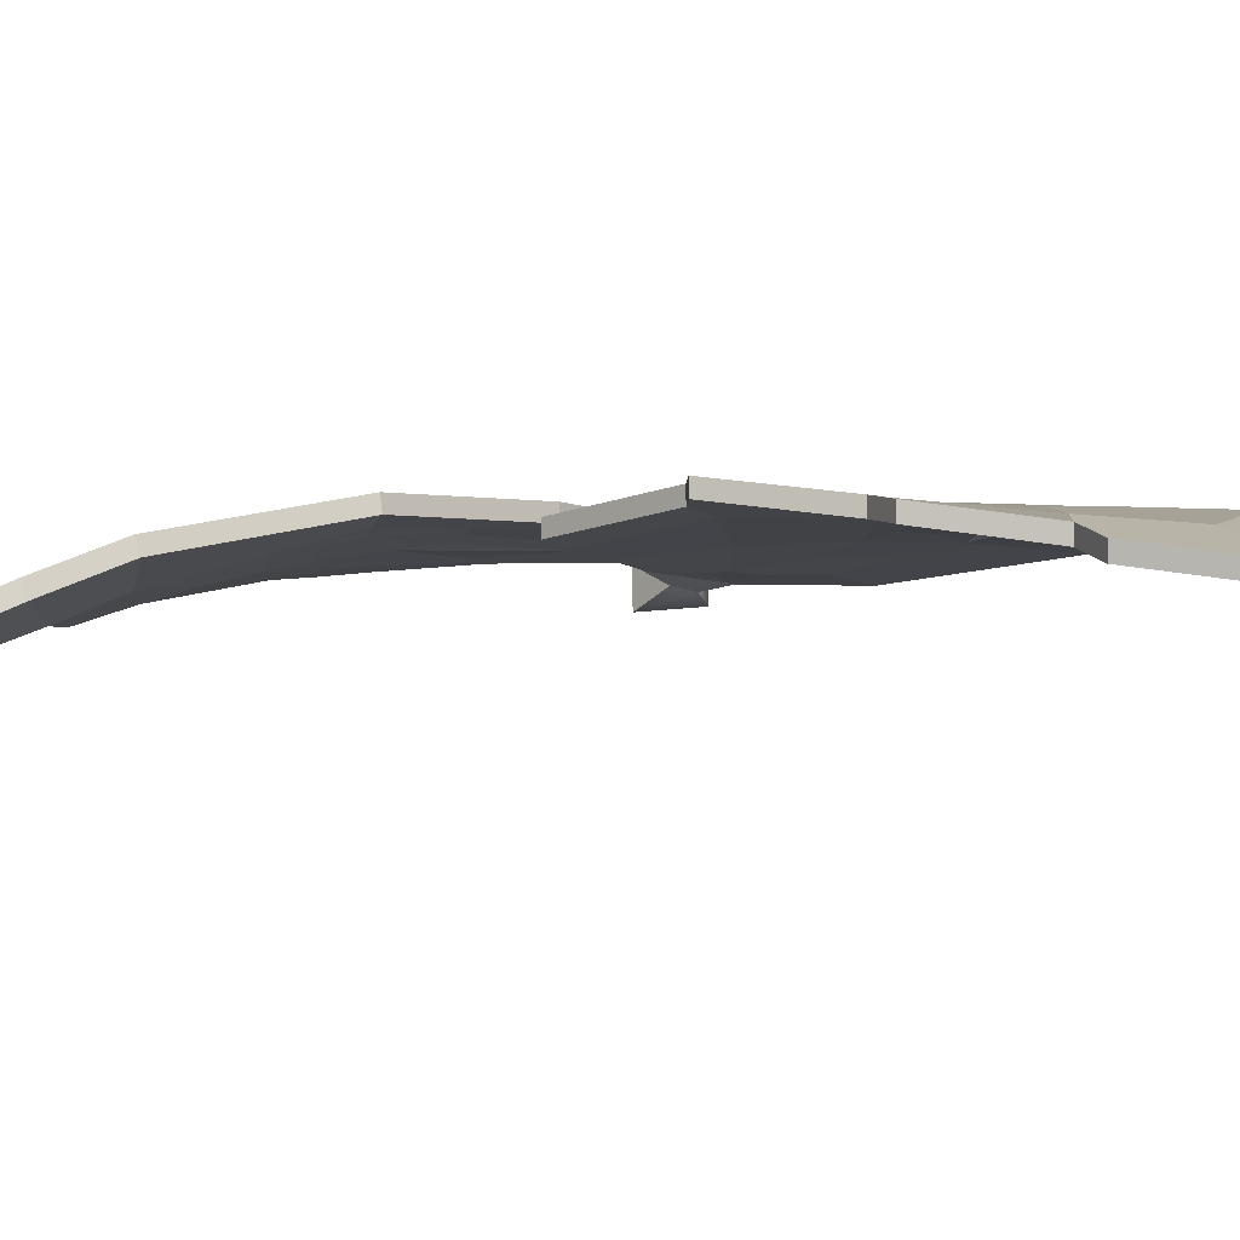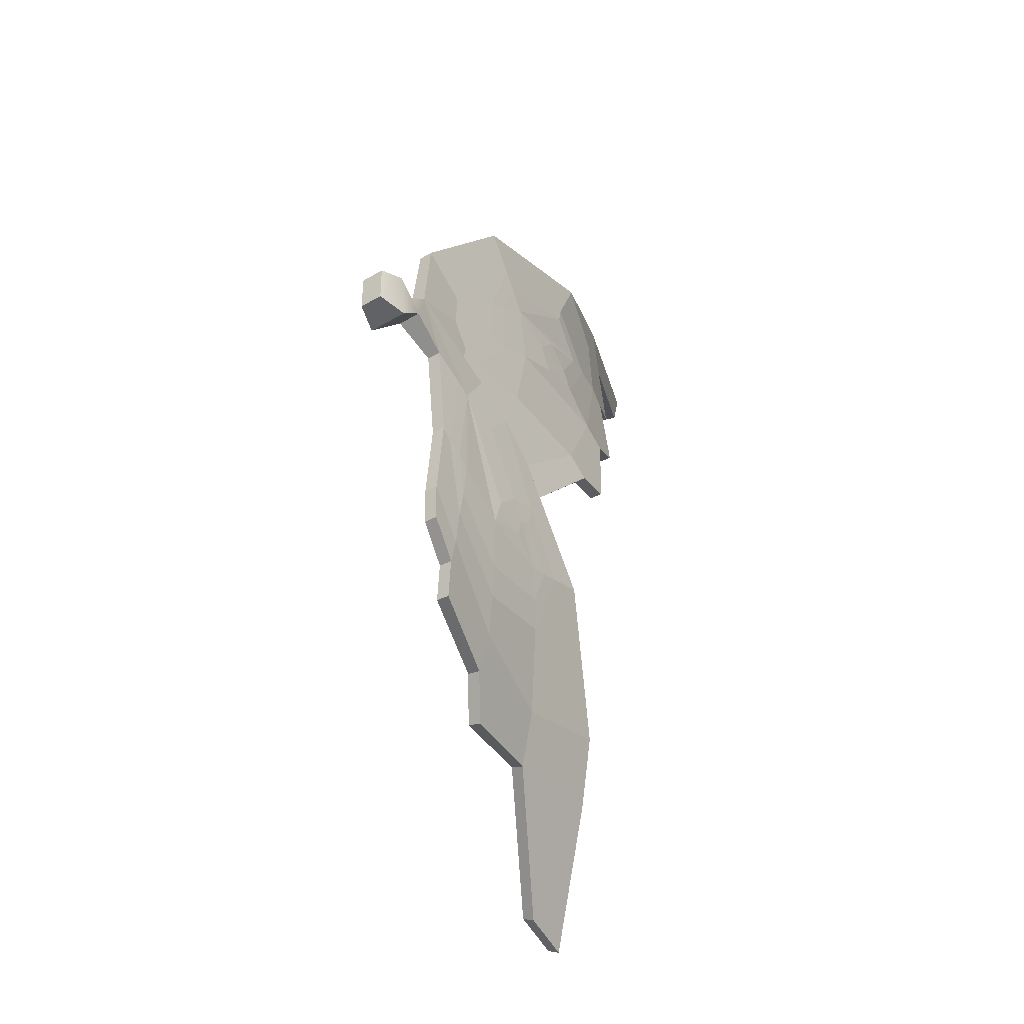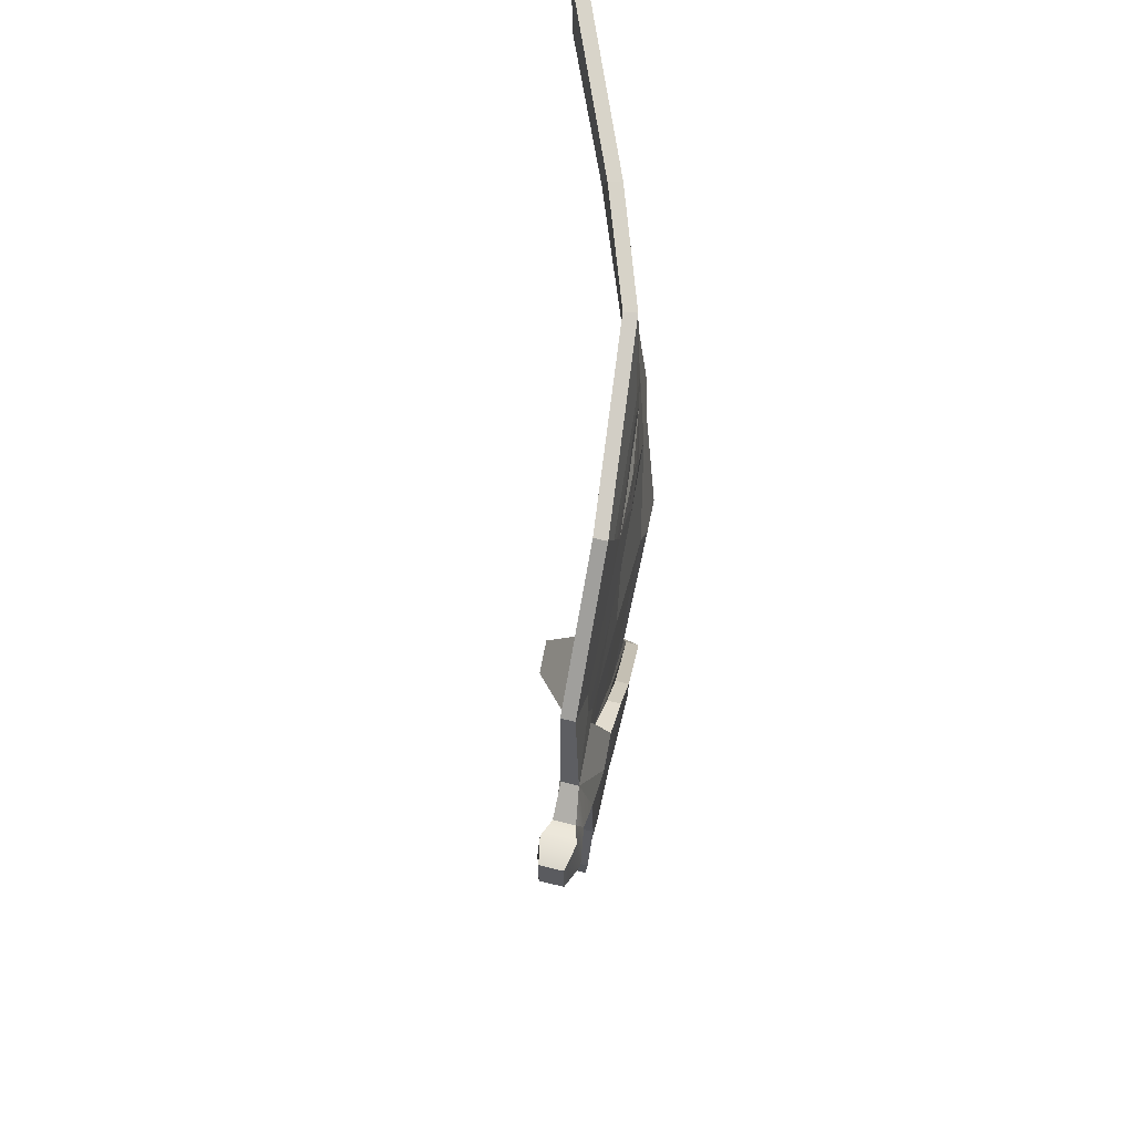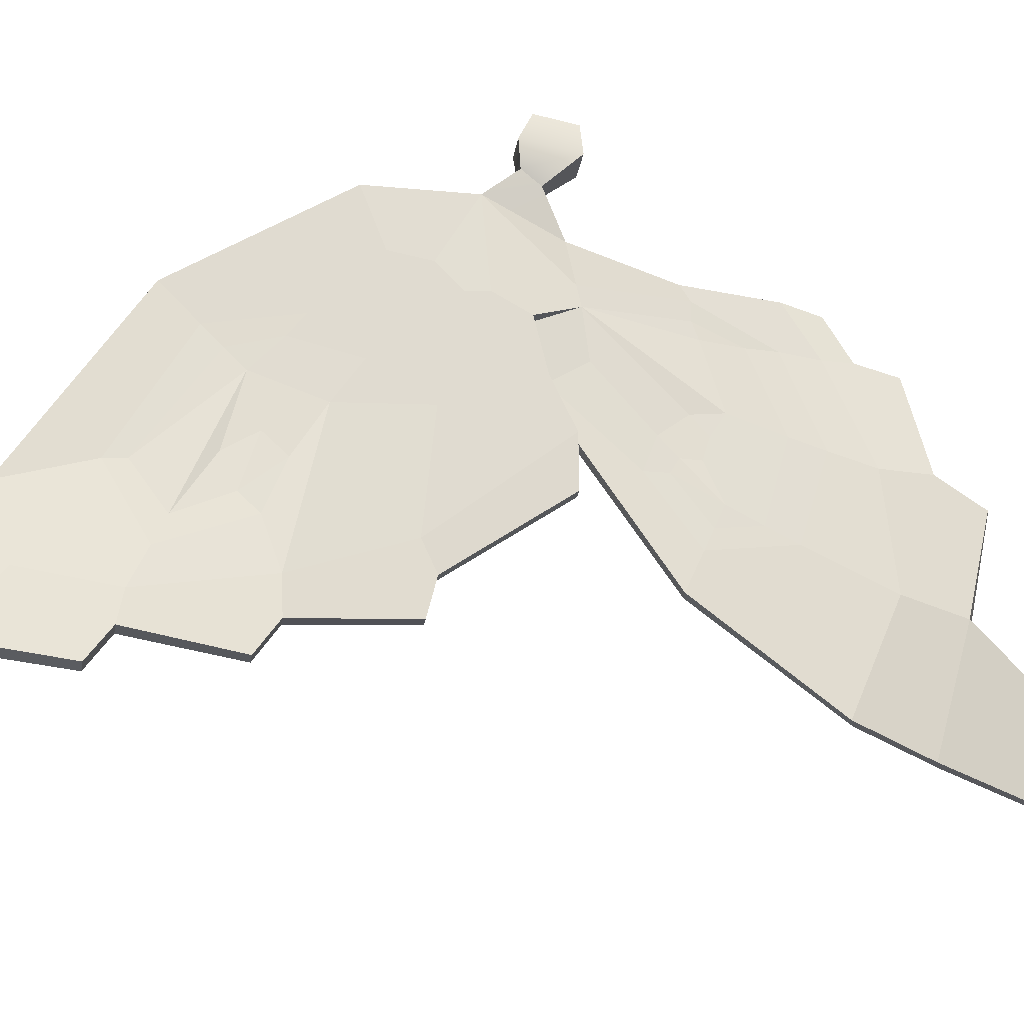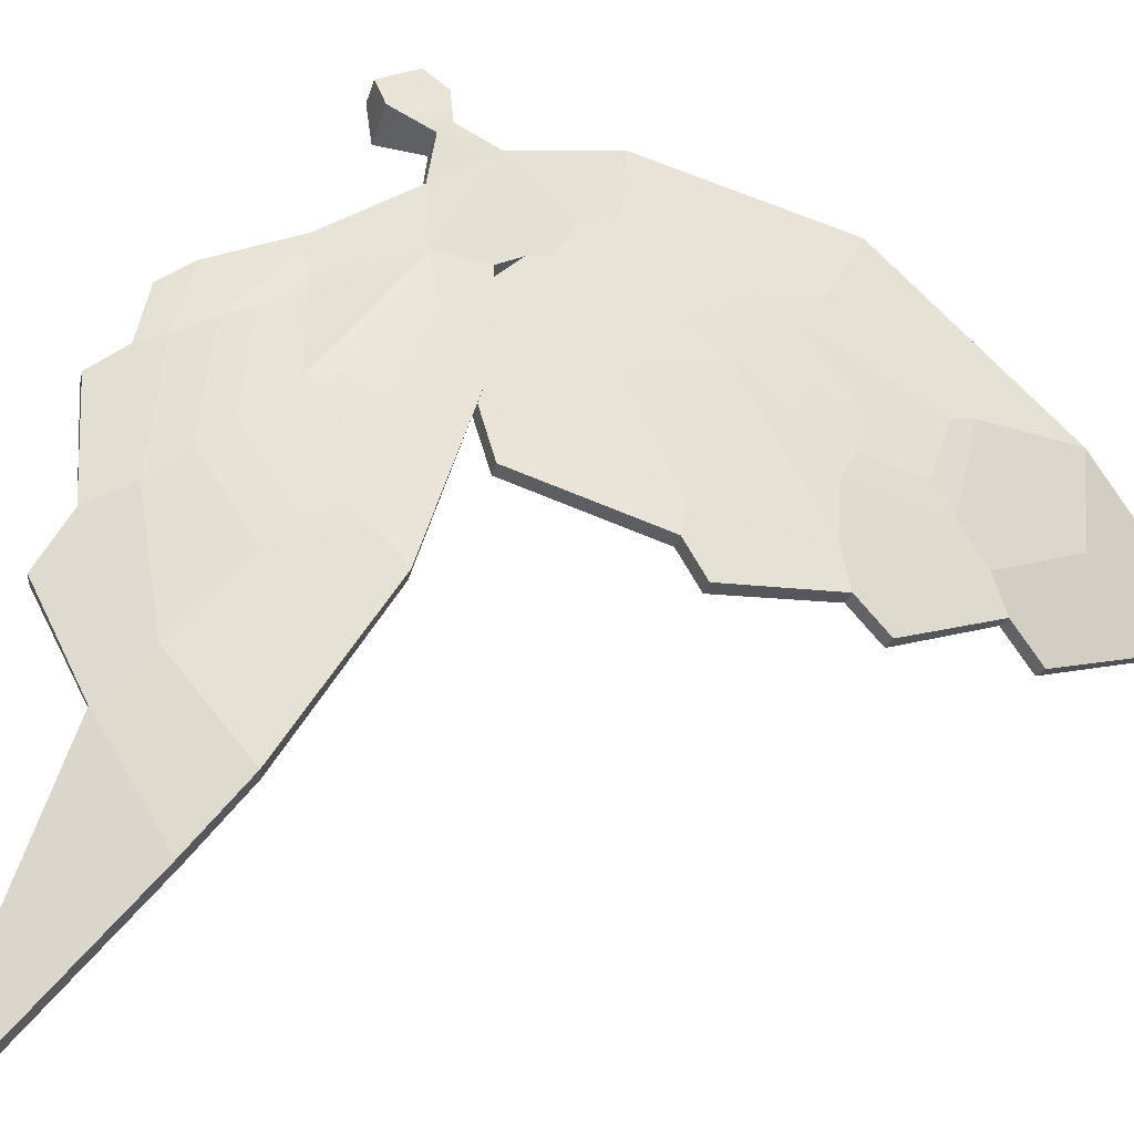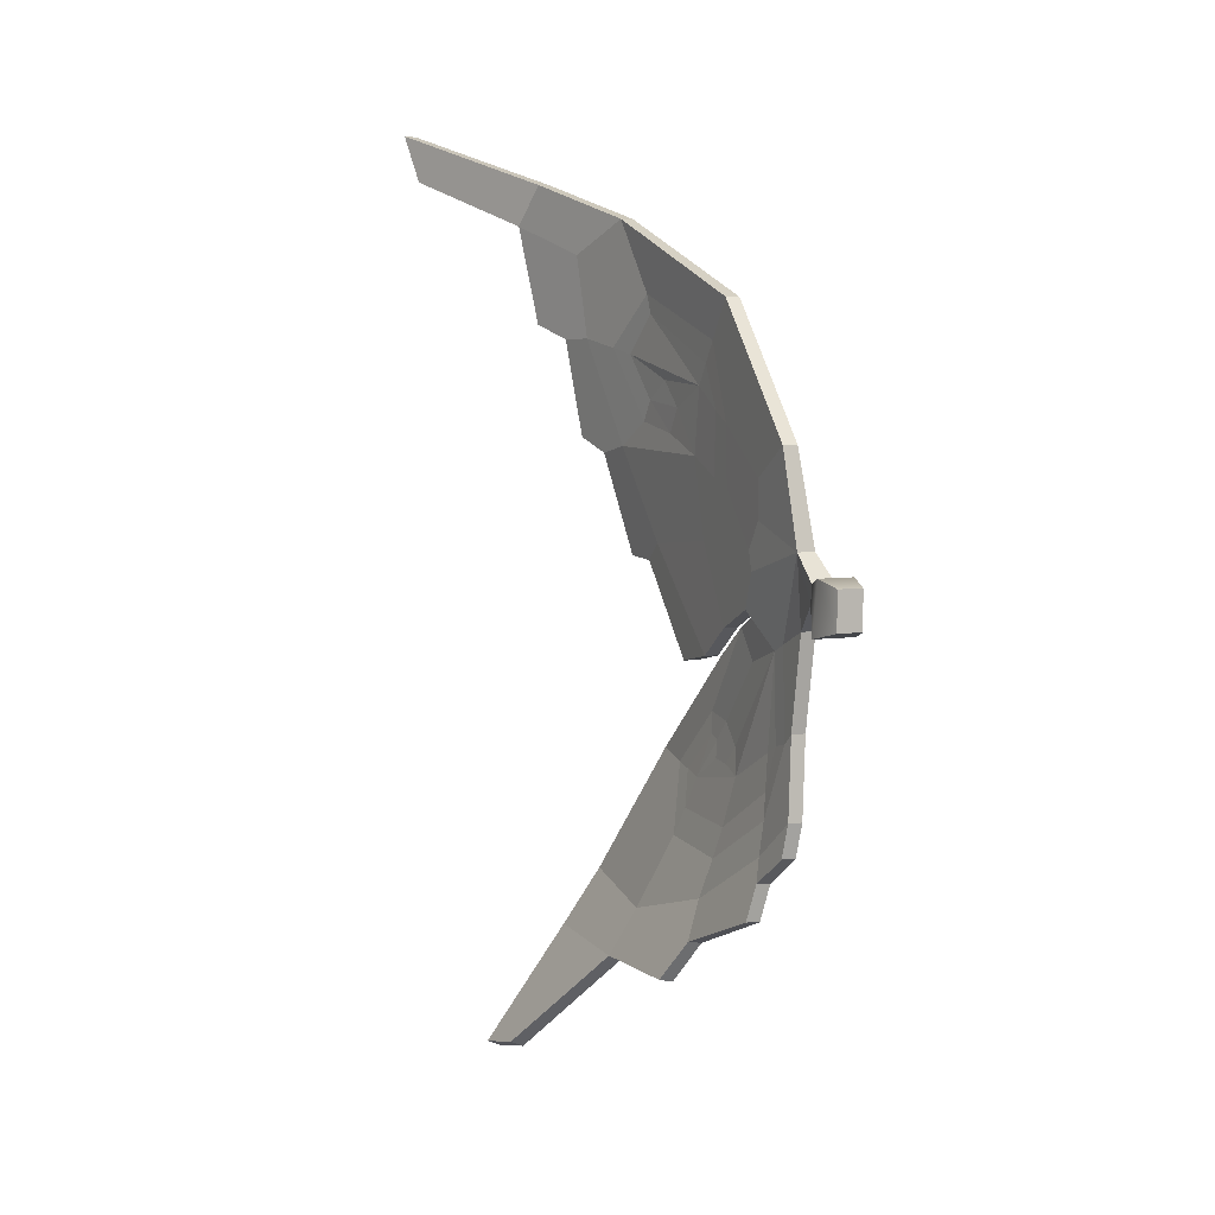
<metadata>
{"format":"obj","ext":"obj","renderer":"f3d","projection":"perspective","resolution":1024,"background":"white","views":[{"elev":-38.8,"azim":91.2,"up":"+Z"},{"elev":-39.4,"azim":-23.8,"up":"+Y"},{"elev":59.1,"azim":-45.3,"up":"+Y"},{"elev":-79.7,"azim":-103.6,"up":"+Z"},{"elev":29.7,"azim":57.3,"up":"+Z"},{"elev":6.4,"azim":-82.6,"up":"+Y"}]}
</metadata>
<code>
g default
v 39.27 28.49 -32.73
v 37.93 1.284 -31.69
v 40.84 16.11 -33.61
v 29.85 11.17 -27
v 34.2 12.66 -29.58
v 30.15 22.23 -27.23
v 33.72 24.38 -29.35
v 34.79 36.44 -29.99
v 37.06 32.42 -31.38
v 59.02 33.84 -47.23
v 62.98 35.02 -50.95
v 26.06 1.163 -24.76
v 54.27 44.79 -43.66
v 56.54 21.61 -44.44
v 48.82 19.76 -38.81
v 46.41 24.46 -37.29
v 50.08 29.32 -39.95
v 54.46 25.58 -43.06
v 53.51 41.22 -42.93
v 59.76 58.54 -49.12
v 30.58 43.85 -27.47
v 30.6 -13.23 -27.47
v 37.06 -19.01 -31.33
v 55.19 -0.6972 -41.74
v 63.01 16.8 -49.19
v 68.33 36.71 -56.59
v 68.5 52.29 -58.55
v 44.54 -20.89 -35.76
v 59.34 -4.199 -43.72
v 65.09 -3.869 -47.53
v 68.17 15.25 -53.33
v 73.05 18.04 -58.22
v 72.51 36.61 -61.28
v 73.96 65.7 -66.66
v 77.26 58.07 -71.04
v 92.97 67.59 -93.76
v 95.92 76.91 -97.22
v 76.96 39.33 -67.3
v 31.91 43.85 -25.18
v 61.41 58.54 -47.06
v 75.89 65.7 -64.75
v 98.01 76.91 -95.44
v 95.06 67.59 -91.98
v 79.22 58.07 -69.15
v 78.81 39.33 -65.32
v 74.26 36.61 -59.24
v 74.63 18.04 -56.07
v 69.69 15.25 -51.14
v 66.44 -3.887 -45.28
v 60.67 -4.213 -41.46
v 45.85 -20.97 -33.48
v 70.02 36.71 -54.53
v 70.29 52.29 -56.56
v 56.52 -0.7007 -39.47
v 64.48 16.8 -46.99
v 40.61 28.49 -30.47
v 39.29 1.284 -29.33
v 42.19 16.11 -31.31
v 31.22 11.17 -24.63
v 35.55 12.66 -27.24
v 31.48 22.23 -24.9
v 35.06 24.38 -27.04
v 36.14 36.44 -27.72
v 38.41 32.42 -29.11
v 60.55 33.84 -45.1
v 64.57 35.02 -48.84
v 27.43 1.163 -22.39
v 55.78 44.79 -41.53
v 57.98 21.61 -42.23
v 50.2 19.76 -36.56
v 47.78 24.46 -35.04
v 51.49 29.32 -37.74
v 55.9 25.58 -40.86
v 55 41.22 -40.78
v 11.61 19.39 -16.42
v 19.44 13.46 -20.94
v 23.32 -9.159 -23.22
v 22.36 1.139 -22.63
v 19.37 6.387 -20.9
v 21.5 -2.495 -22.13
v 38.38 -19.06 -29.04
v 12.98 19.39 -14.05
v 24.68 -9.157 -20.87
v 31.94 -13.24 -25.15
v 20.81 13.46 -18.57
v 23.73 1.139 -20.26
v 20.74 6.387 -18.53
v 22.87 -2.495 -19.75
v 42.02 -41.62 -33.11
v 28.06 -18.72 -22.22
v 21.68 -33.47 -19.12
v 30.38 -39.3 -25.24
v 16.85 -31.17 -16
v 20.62 -45.01 -19.65
v 31.3 -48.54 -27.57
v 31.73 -54.28 -29.29
v 43.34 -47.57 -35.3
v 44.42 -52.9 -37.47
v 45.39 -40.78 -35.04
v 48.52 -39.99 -36.81
v 35.47 -30.35 -27.31
v 37.7 -34.07 -29.09
v 40.55 -29.37 -30.27
v 37.22 -37.34 -29.27
v 33.94 -37.69 -27.26
v 31.77 -34.24 -25.45
v 39.88 -33.18 -30.31
v 19.5 -31.88 -17.66
v 21.27 -40.21 -19.48
v 32.28 -13.25 -24.57
v 21.1 -15.88 -18.08
v 18.39 -14.42 -16.46
v 12.94 -11.55 -13.24
v 15.02 -29.12 -14.81
v 14.02 -44.06 -15.14
v 20.28 -51.3 -20.41
v 32.13 -61.64 -31.77
v 46.8 -67.19 -44.56
v 63.76 -63.62 -53.68
v 54.41 -38.47 -40.06
v 38.71 -19.07 -28.47
v 9.065 2.008 -13.78
v 21.1 -15.88 -18.08
v 18.39 -14.42 -16.46
v 0.0762 -11.15 -10.85
v -3.61 -9.721 -6.759
v 6.026 -6.33 -11.38
v 4.307 -2.726 -11.11
v -3.61 -2.64 -6.759
v 12.94 -11.55 -13.24
v 14.57 -50.35 -16.23
v 19.57 -55.88 -20.77
v 19.88 -62.65 -22.55
v 30.91 -69.21 -33.53
v 33.34 -76.94 -38.87
v 47.04 -76.43 -49.68
v 65.16 -75.18 -60.79
v 18.39 -14.42 -16.46
v 58.49 -96.93 -70.11
v 66.68 -99.4 -76.1
v 20.9 -56.04 -18.46
v 15.35 -44.11 -12.82
v 15.91 -50.43 -13.92
v 32.23 -69.66 -31.24
v 21.21 -62.87 -20.23
v 48.33 -77.27 -47.45
v 34.65 -77.55 -36.6
v 65.05 -64.35 -51.45
v 66.43 -76.12 -58.58
v 20.74 6.387 -18.53
v 20.81 13.46 -18.57
v 12.98 19.39 -14.05
v 55.7 -38.74 -37.81
v 33.62 -13.25 -22.25
v 40.03 -19.1 -26.18
v 26.38 -9.153 -17.93
v 14.31 -11.55 -10.87
v 16.36 -29.12 -12.48
v 22.87 -2.495 -19.75
v 23.73 1.139 -20.26
v 59.74 -98.04 -67.94
v 67.93 -100.5 -73.93
v 10.73 2.008 -10.9
v 22.46 -15.88 -15.73
v 4.098 -11.15 -3.882
v -1.286 -9.721 -2.734
v 8.374 -6.33 -7.316
v 6.442 -2.726 -7.414
v -1.286 -2.64 -2.734
v 21.61 -51.43 -18.11
v 33.44 -62.02 -29.49
v 48.1 -67.86 -42.32
v 19.75 -14.42 -14.11
v 43.33 -41.85 -30.84
v 29.4 -18.73 -19.91
v 23.01 -33.51 -16.82
v 31.7 -39.43 -22.95
v 18.18 -31.19 -13.68
v 21.94 -45.11 -17.35
v 32.62 -48.76 -25.29
v 33.04 -54.56 -27.01
v 44.64 -47.88 -33.05
v 45.72 -53.3 -35.21
v 46.69 -41.02 -32.78
v 49.82 -40.24 -34.56
v 36.79 -30.44 -25.03
v 39.01 -34.2 -26.82
v 41.86 -29.48 -28
v 38.53 -37.49 -27
v 35.26 -37.83 -24.99
v 33.08 -34.34 -23.17
v 41.19 -33.31 -28.05
v 20.83 -31.91 -15.35
v 22.59 -40.28 -17.18
v 0.1103 -1.367 -10.08
v 3.453 -1.367 -4.294
g SM_Chr_Fairy_Wing_L_01
f 21 20 13 8
f 75 21 8 6 76
f 2 22 77 12
f 24 23 22 2
f 78 79 4
f 25 24 2 3
f 4 79 76 6
f 10 18 17
f 3 2 12 5
f 1 3 5 7
f 9 1 7
f 1 9 19
f 10 11 14 18
f 19 9 8 13
f 8 9 7 6
f 5 4 6 7
f 12 78 4 5
f 77 80 78 12
f 1 17 16
f 1 10 17
f 3 16 15
f 3 1 16
f 26 25 14 11
f 25 3 15 14
f 15 16 18
f 16 17 18
f 14 15 18
f 10 1 19
f 11 10 19 13
f 20 27 26 11 13
f 29 28 23 24
f 31 30 29 24 25
f 33 32 31 25 26
f 20 34 35 27
f 34 37 36 35
f 35 38 33 26 27
f 40 20 21 39
f 81 23 28 51
f 51 28 29 50
f 50 29 30 49
f 49 30 31 48
f 48 31 32 47
f 47 32 33 46
f 41 34 20 40
f 44 35 36 43
f 43 36 37 42
f 42 37 34 41
f 46 33 38 45
f 45 38 35 44
f 39 21 75 82
f 83 77 22 84
f 84 22 23 81
f 50 54 81 51
f 48 55 54 50 49
f 46 52 55 48 47
f 40 53 44 41
f 41 44 43 42
f 44 53 52 46 45
f 39 63 68 40
f 82 85 61 63 39
f 57 67 83 84
f 54 57 84 81
f 86 59 87
f 55 58 57 54
f 59 61 85 87
f 65 72 73
f 58 60 67 57
f 56 62 60 58
f 64 62 56
f 56 74 64
f 65 73 69 66
f 74 68 63 64
f 63 61 62 64
f 60 62 61 59
f 67 60 59 86
f 83 67 86 88
f 56 71 72
f 56 72 65
f 58 70 71
f 58 71 56
f 52 66 69 55
f 55 69 70 58
f 70 73 71
f 71 73 72
f 69 73 70
f 65 74 56
f 66 68 74 65
f 40 68 66 52 53
f 98 97 99 100
f 107 102 101 103
f 110 90 111 83
f 93 114 113 112
f 108 91 109
f 111 92 91
f 91 92 95 109
f 89 104 102
f 96 95 97 98
f 116 115 114 93 94
f 117 116 94 96
f 118 117 96 98
f 120 119 118 98 100
f 110 103 101 90
f 101 102 104 105 106
f 89 102 107
f 97 89 99
f 95 92 89 97
f 111 91 108
f 93 112 111 108
f 93 108 109 94
f 95 96 94 109
f 89 92 105 104
f 92 106 105
f 92 111 106
f 111 90 101 106
f 99 89 107
f 100 99 107 103
f 110 121 120 100 103
f 122 75 76 79
f 125 195 128 127
f 128 122 127
f 122 80 77 123 124
f 122 79 78 80
f 122 124 130
f 82 122 163 152
f 126 125 165 166
f 125 127 167 165
f 128 195 196 168
f 129 126 166 169
f 127 130 113 167
f 122 128 168 163
f 132 131 115 116
f 134 133 132 116 117
f 136 135 134 117 118
f 119 137 136 118
f 137 140 139 136
f 123 77 83 111
f 130 124 138 113
f 124 123 111 138
f 115 131 143 142
f 131 132 141 143
f 132 133 145 141
f 133 134 144 145
f 134 135 147 144
f 135 136 146 147
f 137 119 148 149
f 87 85 151 150
f 85 82 152 151
f 119 120 153 148
f 120 121 155 153
f 121 110 154 155
f 110 83 156 154
f 113 114 158 157
f 114 115 142 158
f 83 88 159 156
f 88 86 160 159
f 86 87 150 160
f 136 139 161 146
f 139 140 162 161
f 140 137 149 162
f 82 75 76 85
f 80 77 83 88 86 78
f 87 79 78 86
f 85 76 79 87
f 163 150 151 152
f 196 165 167 168
f 168 167 163
f 163 164 156 159
f 163 159 160 150
f 163 157 173 164
f 141 170 142 143
f 144 171 170 141 145
f 146 172 171 144 147
f 148 172 146 149
f 149 146 161 162
f 183 185 184 182
f 192 188 186 187
f 154 156 164 175
f 178 173 157 158
f 193 194 176
f 164 176 177
f 176 194 180 177
f 174 187 189
f 181 183 182 180
f 170 179 178 158 142
f 171 181 179 170
f 172 183 181 171
f 153 185 183 172 148
f 154 175 186 188
f 186 191 190 189 187
f 174 192 187
f 182 184 174
f 180 182 174 177
f 164 193 176
f 178 193 164 173
f 178 179 194 193
f 180 194 179 181
f 174 189 190 177
f 177 190 191
f 177 191 164
f 164 191 186 175
f 184 192 174
f 185 188 192 184
f 154 188 185 153 155
f 82 75 122
f 167 113 157
f 126 129 195 125
f 196 195 129 169
f 166 165 196 169
f 127 122 130
f 163 167 157

</code>
